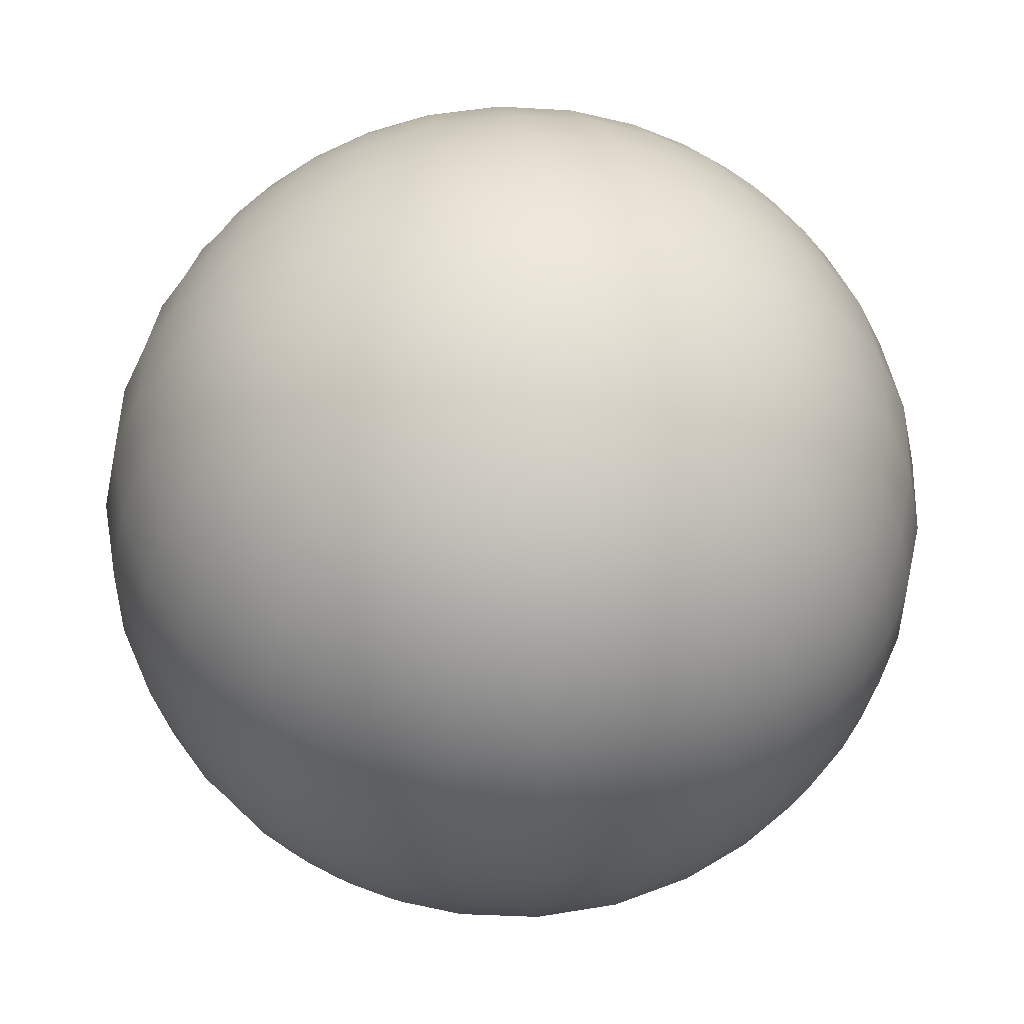
<metadata>
{"format":"obj","ext":"obj","renderer":"f3d","projection":"perspective","resolution":1024,"background":"white","views":[{"elev":49.9,"azim":-10.4,"up":"+Z"}]}
</metadata>
<code>
o Cube
v 0.7436 0.7436 -0.7436
v 0.7436 -0.7436 -0.7436
v 0.7436 0.7436 0.7436
v 0.7436 -0.7436 0.7436
v -0.7436 0.7436 -0.7436
v -0.7436 -0.7436 -0.7436
v -0.7436 0.7436 0.7436
v -0.7436 -0.7436 0.7436
v -0.798 -0.798 -0.6207
v -0.8477 -0.8477 -0.471
v -0.8865 -0.8865 -0.2955
v -0.908 -0.908 -0.1009
v -0.908 -0.908 0.1009
v -0.8865 -0.8865 0.2955
v -0.8477 -0.8477 0.471
v -0.798 -0.798 0.6207
v 0.6207 -0.798 -0.798
v 0.471 -0.8477 -0.8477
v 0.2955 -0.8865 -0.8865
v 0.1009 -0.908 -0.908
v -0.1009 -0.908 -0.908
v -0.2955 -0.8865 -0.8865
v -0.471 -0.8477 -0.8477
v -0.6207 -0.798 -0.798
v 0.798 0.6207 -0.798
v 0.8477 0.471 -0.8477
v 0.8865 0.2955 -0.8865
v 0.908 0.1009 -0.908
v 0.908 -0.1009 -0.908
v 0.8865 -0.2955 -0.8865
v 0.8477 -0.471 -0.8477
v 0.798 -0.6207 -0.798
v -0.798 -0.6207 0.798
v -0.8477 -0.471 0.8477
v -0.8865 -0.2955 0.8865
v -0.908 -0.1009 0.908
v -0.908 0.1009 0.908
v -0.8865 0.2955 0.8865
v -0.8477 0.471 0.8477
v -0.798 0.6207 0.798
v 0.798 0.6207 0.798
v 0.8477 0.471 0.8477
v 0.8865 0.2955 0.8865
v 0.908 0.1009 0.908
v 0.908 -0.1009 0.908
v 0.8865 -0.2955 0.8865
v 0.8477 -0.471 0.8477
v 0.798 -0.6207 0.798
v -0.798 0.6207 -0.798
v -0.8477 0.471 -0.8477
v -0.8865 0.2955 -0.8865
v -0.908 0.1009 -0.908
v -0.908 -0.1009 -0.908
v -0.8865 -0.2955 -0.8865
v -0.8477 -0.471 -0.8477
v -0.798 -0.6207 -0.798
v 0.6207 0.798 0.798
v 0.471 0.8477 0.8477
v 0.2955 0.8865 0.8865
v 0.1009 0.908 0.908
v -0.1009 0.908 0.908
v -0.2955 0.8865 0.8865
v -0.471 0.8477 0.8477
v -0.6207 0.798 0.798
v 0.798 0.798 -0.6207
v 0.8477 0.8477 -0.471
v 0.8865 0.8865 -0.2955
v 0.908 0.908 -0.1009
v 0.908 0.908 0.1009
v 0.8865 0.8865 0.2955
v 0.8477 0.8477 0.471
v 0.798 0.798 0.6207
v -0.6207 -0.798 0.798
v -0.471 -0.8477 0.8477
v -0.2955 -0.8865 0.8865
v -0.1009 -0.908 0.908
v 0.1009 -0.908 0.908
v 0.2955 -0.8865 0.8865
v 0.471 -0.8477 0.8477
v 0.6207 -0.798 0.798
v -0.798 0.798 0.6207
v -0.8477 0.8477 0.471
v -0.8865 0.8865 0.2955
v -0.908 0.908 0.1009
v -0.908 0.908 -0.1009
v -0.8865 0.8865 -0.2955
v -0.8477 0.8477 -0.471
v -0.798 0.798 -0.6207
v -0.6207 0.798 -0.798
v -0.471 0.8477 -0.8477
v -0.2955 0.8865 -0.8865
v -0.1009 0.908 -0.908
v 0.1009 0.908 -0.908
v 0.2955 0.8865 -0.8865
v 0.471 0.8477 -0.8477
v 0.6207 0.798 -0.798
v 0.798 -0.798 0.6207
v 0.8477 -0.8477 0.471
v 0.8865 -0.8865 0.2955
v 0.908 -0.908 0.1009
v 0.908 -0.908 -0.1009
v 0.8865 -0.8865 -0.2955
v 0.8477 -0.8477 -0.471
v 0.798 -0.798 -0.6207
v -0.6739 -0.6739 -0.8665
v -0.5173 -0.7242 -0.9311
v -0.3277 -0.7647 -0.9832
v -0.1125 -0.7878 -1.013
v 0.1125 -0.7878 -1.013
v 0.3277 -0.7647 -0.9832
v 0.5173 -0.7242 -0.9311
v 0.6739 -0.6739 -0.8665
v -0.7242 -0.5173 -0.9311
v -0.5627 -0.5627 -1.013
v -0.3603 -0.6006 -1.081
v -0.1245 -0.6226 -1.121
v 0.1245 -0.6226 -1.121
v 0.3603 -0.6006 -1.081
v 0.5627 -0.5627 -1.013
v 0.7242 -0.5173 -0.9311
v -0.7647 -0.3277 -0.9832
v -0.6006 -0.3603 -1.081
v -0.3884 -0.3884 -1.165
v -0.135 -0.4051 -1.215
v 0.135 -0.4051 -1.215
v 0.3884 -0.3884 -1.165
v 0.6006 -0.3603 -1.081
v 0.7647 -0.3277 -0.9832
v -0.7878 -0.1125 -1.013
v -0.6226 -0.1245 -1.121
v -0.4051 -0.135 -1.215
v -0.1414 -0.1414 -1.272
v 0.1414 -0.1414 -1.272
v 0.4051 -0.135 -1.215
v 0.6226 -0.1245 -1.121
v 0.7878 -0.1125 -1.013
v -0.7878 0.1125 -1.013
v -0.6226 0.1245 -1.121
v -0.4051 0.135 -1.215
v -0.1414 0.1414 -1.272
v 0.1414 0.1414 -1.272
v 0.4051 0.135 -1.215
v 0.6226 0.1245 -1.121
v 0.7878 0.1125 -1.013
v -0.7647 0.3277 -0.9832
v -0.6006 0.3603 -1.081
v -0.3884 0.3884 -1.165
v -0.135 0.4051 -1.215
v 0.135 0.4051 -1.215
v 0.3884 0.3884 -1.165
v 0.6006 0.3603 -1.081
v 0.7647 0.3277 -0.9832
v -0.7242 0.5173 -0.9311
v -0.5627 0.5627 -1.013
v -0.3603 0.6006 -1.081
v -0.1245 0.6226 -1.121
v 0.1245 0.6226 -1.121
v 0.3603 0.6006 -1.081
v 0.5627 0.5627 -1.013
v 0.7242 0.5173 -0.9311
v -0.6739 0.6739 -0.8665
v -0.5173 0.7242 -0.9311
v -0.3277 0.7647 -0.9832
v -0.1125 0.7878 -1.013
v 0.1125 0.7878 -1.013
v 0.3277 0.7647 -0.9832
v 0.5173 0.7242 -0.9311
v 0.6739 0.6739 -0.8665
v 0.8665 -0.6739 -0.6739
v 0.9311 -0.7242 -0.5173
v 0.9832 -0.7647 -0.3277
v 1.013 -0.7878 -0.1125
v 1.013 -0.7878 0.1125
v 0.9832 -0.7647 0.3277
v 0.9311 -0.7242 0.5173
v 0.8665 -0.6739 0.6739
v 0.9311 -0.5173 -0.7242
v 1.013 -0.5627 -0.5627
v 1.081 -0.6006 -0.3603
v 1.121 -0.6226 -0.1245
v 1.121 -0.6226 0.1245
v 1.081 -0.6006 0.3603
v 1.013 -0.5627 0.5627
v 0.9311 -0.5173 0.7242
v 0.9832 -0.3277 -0.7647
v 1.081 -0.3603 -0.6006
v 1.165 -0.3884 -0.3884
v 1.215 -0.4051 -0.135
v 1.215 -0.4051 0.135
v 1.165 -0.3884 0.3884
v 1.081 -0.3603 0.6006
v 0.9832 -0.3277 0.7647
v 1.013 -0.1125 -0.7878
v 1.121 -0.1245 -0.6226
v 1.215 -0.135 -0.4051
v 1.272 -0.1414 -0.1414
v 1.272 -0.1414 0.1414
v 1.215 -0.135 0.4051
v 1.121 -0.1245 0.6226
v 1.013 -0.1125 0.7878
v 1.013 0.1125 -0.7878
v 1.121 0.1245 -0.6226
v 1.215 0.135 -0.4051
v 1.272 0.1414 -0.1414
v 1.272 0.1414 0.1414
v 1.215 0.135 0.4051
v 1.121 0.1245 0.6226
v 1.013 0.1125 0.7878
v 0.9832 0.3277 -0.7647
v 1.081 0.3603 -0.6006
v 1.165 0.3884 -0.3884
v 1.215 0.4051 -0.135
v 1.215 0.4051 0.135
v 1.165 0.3884 0.3884
v 1.081 0.3603 0.6006
v 0.9832 0.3277 0.7647
v 0.9311 0.5173 -0.7242
v 1.013 0.5627 -0.5627
v 1.081 0.6006 -0.3603
v 1.121 0.6226 -0.1245
v 1.121 0.6226 0.1245
v 1.081 0.6006 0.3603
v 1.013 0.5627 0.5627
v 0.9311 0.5173 0.7242
v 0.8665 0.6739 -0.6739
v 0.9311 0.7242 -0.5173
v 0.9832 0.7647 -0.3277
v 1.013 0.7878 -0.1125
v 1.013 0.7878 0.1125
v 0.9832 0.7647 0.3277
v 0.9311 0.7242 0.5173
v 0.8665 0.6739 0.6739
v -0.6739 -0.8665 -0.6739
v -0.7242 -0.9311 -0.5173
v -0.7647 -0.9832 -0.3277
v -0.7878 -1.013 -0.1125
v -0.7878 -1.013 0.1125
v -0.7647 -0.9832 0.3277
v -0.7242 -0.9311 0.5173
v -0.6739 -0.8665 0.6739
v -0.5173 -0.9311 -0.7242
v -0.5627 -1.013 -0.5627
v -0.6006 -1.081 -0.3603
v -0.6226 -1.121 -0.1245
v -0.6226 -1.121 0.1245
v -0.6006 -1.081 0.3603
v -0.5627 -1.013 0.5627
v -0.5173 -0.9311 0.7242
v -0.3277 -0.9832 -0.7647
v -0.3603 -1.081 -0.6006
v -0.3884 -1.165 -0.3884
v -0.4051 -1.215 -0.135
v -0.4051 -1.215 0.135
v -0.3884 -1.165 0.3884
v -0.3603 -1.081 0.6006
v -0.3277 -0.9832 0.7647
v -0.1125 -1.013 -0.7878
v -0.1245 -1.121 -0.6226
v -0.135 -1.215 -0.4051
v -0.1414 -1.272 -0.1414
v -0.1414 -1.272 0.1414
v -0.135 -1.215 0.4051
v -0.1245 -1.121 0.6226
v -0.1125 -1.013 0.7878
v 0.1125 -1.013 -0.7878
v 0.1245 -1.121 -0.6226
v 0.135 -1.215 -0.4051
v 0.1414 -1.272 -0.1414
v 0.1414 -1.272 0.1414
v 0.135 -1.215 0.4051
v 0.1245 -1.121 0.6226
v 0.1125 -1.013 0.7878
v 0.3277 -0.9832 -0.7647
v 0.3603 -1.081 -0.6006
v 0.3884 -1.165 -0.3884
v 0.4051 -1.215 -0.135
v 0.4051 -1.215 0.135
v 0.3884 -1.165 0.3884
v 0.3603 -1.081 0.6006
v 0.3277 -0.9832 0.7647
v 0.5173 -0.9311 -0.7242
v 0.5627 -1.013 -0.5627
v 0.6006 -1.081 -0.3603
v 0.6226 -1.121 -0.1245
v 0.6226 -1.121 0.1245
v 0.6006 -1.081 0.3603
v 0.5627 -1.013 0.5627
v 0.5173 -0.9311 0.7242
v 0.6739 -0.8665 -0.6739
v 0.7242 -0.9311 -0.5173
v 0.7647 -0.9832 -0.3277
v 0.7878 -1.013 -0.1125
v 0.7878 -1.013 0.1125
v 0.7647 -0.9832 0.3277
v 0.7242 -0.9311 0.5173
v 0.6739 -0.8665 0.6739
v -0.8665 -0.6739 0.6739
v -0.9311 -0.7242 0.5173
v -0.9832 -0.7647 0.3277
v -1.013 -0.7878 0.1125
v -1.013 -0.7878 -0.1125
v -0.9832 -0.7647 -0.3277
v -0.9311 -0.7242 -0.5173
v -0.8665 -0.6739 -0.6739
v -0.9311 -0.5173 0.7242
v -1.013 -0.5627 0.5627
v -1.081 -0.6006 0.3603
v -1.121 -0.6226 0.1245
v -1.121 -0.6226 -0.1245
v -1.081 -0.6006 -0.3603
v -1.013 -0.5627 -0.5627
v -0.9311 -0.5173 -0.7242
v -0.9832 -0.3277 0.7647
v -1.081 -0.3603 0.6006
v -1.165 -0.3884 0.3884
v -1.215 -0.4051 0.135
v -1.215 -0.4051 -0.135
v -1.165 -0.3884 -0.3884
v -1.081 -0.3603 -0.6006
v -0.9832 -0.3277 -0.7647
v -1.013 -0.1125 0.7878
v -1.121 -0.1245 0.6226
v -1.215 -0.135 0.4051
v -1.272 -0.1414 0.1414
v -1.272 -0.1414 -0.1414
v -1.215 -0.135 -0.4051
v -1.121 -0.1245 -0.6226
v -1.013 -0.1125 -0.7878
v -1.013 0.1125 0.7878
v -1.121 0.1245 0.6226
v -1.215 0.135 0.4051
v -1.272 0.1414 0.1414
v -1.272 0.1414 -0.1414
v -1.215 0.135 -0.4051
v -1.121 0.1245 -0.6226
v -1.013 0.1125 -0.7878
v -0.9832 0.3277 0.7647
v -1.081 0.3603 0.6006
v -1.165 0.3884 0.3884
v -1.215 0.4051 0.135
v -1.215 0.4051 -0.135
v -1.165 0.3884 -0.3884
v -1.081 0.3603 -0.6006
v -0.9832 0.3277 -0.7647
v -0.9311 0.5173 0.7242
v -1.013 0.5627 0.5627
v -1.081 0.6006 0.3603
v -1.121 0.6226 0.1245
v -1.121 0.6226 -0.1245
v -1.081 0.6006 -0.3603
v -1.013 0.5627 -0.5627
v -0.9311 0.5173 -0.7242
v -0.8665 0.6739 0.6739
v -0.9311 0.7242 0.5173
v -0.9832 0.7647 0.3277
v -1.013 0.7878 0.1125
v -1.013 0.7878 -0.1125
v -0.9832 0.7647 -0.3277
v -0.9311 0.7242 -0.5173
v -0.8665 0.6739 -0.6739
v 0.6739 -0.6739 0.8665
v 0.5173 -0.7242 0.9311
v 0.3277 -0.7647 0.9832
v 0.1125 -0.7878 1.013
v -0.1125 -0.7878 1.013
v -0.3277 -0.7647 0.9832
v -0.5173 -0.7242 0.9311
v -0.6739 -0.6739 0.8665
v 0.7242 -0.5173 0.9311
v 0.5627 -0.5627 1.013
v 0.3603 -0.6006 1.081
v 0.1245 -0.6226 1.121
v -0.1245 -0.6226 1.121
v -0.3603 -0.6006 1.081
v -0.5627 -0.5627 1.013
v -0.7242 -0.5173 0.9311
v 0.7647 -0.3277 0.9832
v 0.6006 -0.3603 1.081
v 0.3884 -0.3884 1.165
v 0.135 -0.4051 1.215
v -0.135 -0.4051 1.215
v -0.3884 -0.3884 1.165
v -0.6006 -0.3603 1.081
v -0.7647 -0.3277 0.9832
v 0.7878 -0.1125 1.013
v 0.6226 -0.1245 1.121
v 0.4051 -0.135 1.215
v 0.1414 -0.1414 1.272
v -0.1414 -0.1414 1.272
v -0.4051 -0.135 1.215
v -0.6226 -0.1245 1.121
v -0.7878 -0.1125 1.013
v 0.7878 0.1125 1.013
v 0.6226 0.1245 1.121
v 0.4051 0.135 1.215
v 0.1414 0.1414 1.272
v -0.1414 0.1414 1.272
v -0.4051 0.135 1.215
v -0.6226 0.1245 1.121
v -0.7878 0.1125 1.013
v 0.7647 0.3277 0.9832
v 0.6006 0.3603 1.081
v 0.3884 0.3884 1.165
v 0.135 0.4051 1.215
v -0.135 0.4051 1.215
v -0.3884 0.3884 1.165
v -0.6006 0.3603 1.081
v -0.7647 0.3277 0.9832
v 0.7242 0.5173 0.9311
v 0.5627 0.5627 1.013
v 0.3603 0.6006 1.081
v 0.1245 0.6226 1.121
v -0.1245 0.6226 1.121
v -0.3603 0.6006 1.081
v -0.5627 0.5627 1.013
v -0.7242 0.5173 0.9311
v 0.6739 0.6739 0.8665
v 0.5173 0.7242 0.9311
v 0.3277 0.7647 0.9832
v 0.1125 0.7878 1.013
v -0.1125 0.7878 1.013
v -0.3277 0.7647 0.9832
v -0.5173 0.7242 0.9311
v -0.6739 0.6739 0.8665
v 0.6739 0.8665 -0.6739
v 0.7242 0.9311 -0.5173
v 0.7647 0.9832 -0.3277
v 0.7878 1.013 -0.1125
v 0.7878 1.013 0.1125
v 0.7647 0.9832 0.3277
v 0.7242 0.9311 0.5173
v 0.6739 0.8665 0.6739
v 0.5173 0.9311 -0.7242
v 0.5627 1.013 -0.5627
v 0.6006 1.081 -0.3603
v 0.6226 1.121 -0.1245
v 0.6226 1.121 0.1245
v 0.6006 1.081 0.3603
v 0.5627 1.013 0.5627
v 0.5173 0.9311 0.7242
v 0.3277 0.9832 -0.7647
v 0.3603 1.081 -0.6006
v 0.3884 1.165 -0.3884
v 0.4051 1.215 -0.135
v 0.4051 1.215 0.135
v 0.3884 1.165 0.3884
v 0.3603 1.081 0.6006
v 0.3277 0.9832 0.7647
v 0.1125 1.013 -0.7878
v 0.1245 1.121 -0.6226
v 0.135 1.215 -0.4051
v 0.1414 1.272 -0.1414
v 0.1414 1.272 0.1414
v 0.135 1.215 0.4051
v 0.1245 1.121 0.6226
v 0.1125 1.013 0.7878
v -0.1125 1.013 -0.7878
v -0.1245 1.121 -0.6226
v -0.135 1.215 -0.4051
v -0.1414 1.272 -0.1414
v -0.1414 1.272 0.1414
v -0.135 1.215 0.4051
v -0.1245 1.121 0.6226
v -0.1125 1.013 0.7878
v -0.3277 0.9832 -0.7647
v -0.3603 1.081 -0.6006
v -0.3884 1.165 -0.3884
v -0.4051 1.215 -0.135
v -0.4051 1.215 0.135
v -0.3884 1.165 0.3884
v -0.3603 1.081 0.6006
v -0.3277 0.9832 0.7647
v -0.5173 0.9311 -0.7242
v -0.5627 1.013 -0.5627
v -0.6006 1.081 -0.3603
v -0.6226 1.121 -0.1245
v -0.6226 1.121 0.1245
v -0.6006 1.081 0.3603
v -0.5627 1.013 0.5627
v -0.5173 0.9311 0.7242
v -0.6739 0.8665 -0.6739
v -0.7242 0.9311 -0.5173
v -0.7647 0.9832 -0.3277
v -0.7878 1.013 -0.1125
v -0.7878 1.013 0.1125
v -0.7647 0.9832 0.3277
v -0.7242 0.9311 0.5173
v -0.6739 0.8665 0.6739
f 488 81 7 64
f 424 64 7 40
f 360 88 5 49
f 296 97 4 80
f 232 72 3 41
f 168 96 1 25
f 17 112 32 2
f 112 120 31 32
f 120 128 30 31
f 128 136 29 30
f 136 144 28 29
f 144 152 27 28
f 152 160 26 27
f 160 168 25 26
f 6 56 105 24
f 24 105 106 23
f 23 106 107 22
f 22 107 108 21
f 21 108 109 20
f 20 109 110 19
f 19 110 111 18
f 18 111 112 17
f 56 55 113 105
f 105 113 114 106
f 106 114 115 107
f 107 115 116 108
f 108 116 117 109
f 109 117 118 110
f 110 118 119 111
f 111 119 120 112
f 55 54 121 113
f 113 121 122 114
f 114 122 123 115
f 115 123 124 116
f 116 124 125 117
f 117 125 126 118
f 118 126 127 119
f 119 127 128 120
f 54 53 129 121
f 121 129 130 122
f 122 130 131 123
f 123 131 132 124
f 124 132 133 125
f 125 133 134 126
f 126 134 135 127
f 127 135 136 128
f 53 52 137 129
f 129 137 138 130
f 130 138 139 131
f 131 139 140 132
f 132 140 141 133
f 133 141 142 134
f 134 142 143 135
f 135 143 144 136
f 52 51 145 137
f 137 145 146 138
f 138 146 147 139
f 139 147 148 140
f 140 148 149 141
f 141 149 150 142
f 142 150 151 143
f 143 151 152 144
f 51 50 153 145
f 145 153 154 146
f 146 154 155 147
f 147 155 156 148
f 148 156 157 149
f 149 157 158 150
f 150 158 159 151
f 151 159 160 152
f 50 49 161 153
f 153 161 162 154
f 154 162 163 155
f 155 163 164 156
f 156 164 165 157
f 157 165 166 158
f 158 166 167 159
f 159 167 168 160
f 49 5 89 161
f 161 89 90 162
f 162 90 91 163
f 163 91 92 164
f 164 92 93 165
f 165 93 94 166
f 166 94 95 167
f 167 95 96 168
f 97 176 48 4
f 176 184 47 48
f 184 192 46 47
f 192 200 45 46
f 200 208 44 45
f 208 216 43 44
f 216 224 42 43
f 224 232 41 42
f 2 32 169 104
f 104 169 170 103
f 103 170 171 102
f 102 171 172 101
f 101 172 173 100
f 100 173 174 99
f 99 174 175 98
f 98 175 176 97
f 32 31 177 169
f 169 177 178 170
f 170 178 179 171
f 171 179 180 172
f 172 180 181 173
f 173 181 182 174
f 174 182 183 175
f 175 183 184 176
f 31 30 185 177
f 177 185 186 178
f 178 186 187 179
f 179 187 188 180
f 180 188 189 181
f 181 189 190 182
f 182 190 191 183
f 183 191 192 184
f 30 29 193 185
f 185 193 194 186
f 186 194 195 187
f 187 195 196 188
f 188 196 197 189
f 189 197 198 190
f 190 198 199 191
f 191 199 200 192
f 29 28 201 193
f 193 201 202 194
f 194 202 203 195
f 195 203 204 196
f 196 204 205 197
f 197 205 206 198
f 198 206 207 199
f 199 207 208 200
f 28 27 209 201
f 201 209 210 202
f 202 210 211 203
f 203 211 212 204
f 204 212 213 205
f 205 213 214 206
f 206 214 215 207
f 207 215 216 208
f 27 26 217 209
f 209 217 218 210
f 210 218 219 211
f 211 219 220 212
f 212 220 221 213
f 213 221 222 214
f 214 222 223 215
f 215 223 224 216
f 26 25 225 217
f 217 225 226 218
f 218 226 227 219
f 219 227 228 220
f 220 228 229 221
f 221 229 230 222
f 222 230 231 223
f 223 231 232 224
f 25 1 65 225
f 225 65 66 226
f 226 66 67 227
f 227 67 68 228
f 228 68 69 229
f 229 69 70 230
f 230 70 71 231
f 231 71 72 232
f 16 240 73 8
f 240 248 74 73
f 248 256 75 74
f 256 264 76 75
f 264 272 77 76
f 272 280 78 77
f 280 288 79 78
f 288 296 80 79
f 6 24 233 9
f 9 233 234 10
f 10 234 235 11
f 11 235 236 12
f 12 236 237 13
f 13 237 238 14
f 14 238 239 15
f 15 239 240 16
f 24 23 241 233
f 233 241 242 234
f 234 242 243 235
f 235 243 244 236
f 236 244 245 237
f 237 245 246 238
f 238 246 247 239
f 239 247 248 240
f 23 22 249 241
f 241 249 250 242
f 242 250 251 243
f 243 251 252 244
f 244 252 253 245
f 245 253 254 246
f 246 254 255 247
f 247 255 256 248
f 22 21 257 249
f 249 257 258 250
f 250 258 259 251
f 251 259 260 252
f 252 260 261 253
f 253 261 262 254
f 254 262 263 255
f 255 263 264 256
f 21 20 265 257
f 257 265 266 258
f 258 266 267 259
f 259 267 268 260
f 260 268 269 261
f 261 269 270 262
f 262 270 271 263
f 263 271 272 264
f 20 19 273 265
f 265 273 274 266
f 266 274 275 267
f 267 275 276 268
f 268 276 277 269
f 269 277 278 270
f 270 278 279 271
f 271 279 280 272
f 19 18 281 273
f 273 281 282 274
f 274 282 283 275
f 275 283 284 276
f 276 284 285 277
f 277 285 286 278
f 278 286 287 279
f 279 287 288 280
f 18 17 289 281
f 281 289 290 282
f 282 290 291 283
f 283 291 292 284
f 284 292 293 285
f 285 293 294 286
f 286 294 295 287
f 287 295 296 288
f 17 2 104 289
f 289 104 103 290
f 290 103 102 291
f 291 102 101 292
f 292 101 100 293
f 293 100 99 294
f 294 99 98 295
f 295 98 97 296
f 9 304 56 6
f 304 312 55 56
f 312 320 54 55
f 320 328 53 54
f 328 336 52 53
f 336 344 51 52
f 344 352 50 51
f 352 360 49 50
f 8 33 297 16
f 16 297 298 15
f 15 298 299 14
f 14 299 300 13
f 13 300 301 12
f 12 301 302 11
f 11 302 303 10
f 10 303 304 9
f 33 34 305 297
f 297 305 306 298
f 298 306 307 299
f 299 307 308 300
f 300 308 309 301
f 301 309 310 302
f 302 310 311 303
f 303 311 312 304
f 34 35 313 305
f 305 313 314 306
f 306 314 315 307
f 307 315 316 308
f 308 316 317 309
f 309 317 318 310
f 310 318 319 311
f 311 319 320 312
f 35 36 321 313
f 313 321 322 314
f 314 322 323 315
f 315 323 324 316
f 316 324 325 317
f 317 325 326 318
f 318 326 327 319
f 319 327 328 320
f 36 37 329 321
f 321 329 330 322
f 322 330 331 323
f 323 331 332 324
f 324 332 333 325
f 325 333 334 326
f 326 334 335 327
f 327 335 336 328
f 37 38 337 329
f 329 337 338 330
f 330 338 339 331
f 331 339 340 332
f 332 340 341 333
f 333 341 342 334
f 334 342 343 335
f 335 343 344 336
f 38 39 345 337
f 337 345 346 338
f 338 346 347 339
f 339 347 348 340
f 340 348 349 341
f 341 349 350 342
f 342 350 351 343
f 343 351 352 344
f 39 40 353 345
f 345 353 354 346
f 346 354 355 347
f 347 355 356 348
f 348 356 357 349
f 349 357 358 350
f 350 358 359 351
f 351 359 360 352
f 40 7 81 353
f 353 81 82 354
f 354 82 83 355
f 355 83 84 356
f 356 84 85 357
f 357 85 86 358
f 358 86 87 359
f 359 87 88 360
f 73 368 33 8
f 368 376 34 33
f 376 384 35 34
f 384 392 36 35
f 392 400 37 36
f 400 408 38 37
f 408 416 39 38
f 416 424 40 39
f 4 48 361 80
f 80 361 362 79
f 79 362 363 78
f 78 363 364 77
f 77 364 365 76
f 76 365 366 75
f 75 366 367 74
f 74 367 368 73
f 48 47 369 361
f 361 369 370 362
f 362 370 371 363
f 363 371 372 364
f 364 372 373 365
f 365 373 374 366
f 366 374 375 367
f 367 375 376 368
f 47 46 377 369
f 369 377 378 370
f 370 378 379 371
f 371 379 380 372
f 372 380 381 373
f 373 381 382 374
f 374 382 383 375
f 375 383 384 376
f 46 45 385 377
f 377 385 386 378
f 378 386 387 379
f 379 387 388 380
f 380 388 389 381
f 381 389 390 382
f 382 390 391 383
f 383 391 392 384
f 45 44 393 385
f 385 393 394 386
f 386 394 395 387
f 387 395 396 388
f 388 396 397 389
f 389 397 398 390
f 390 398 399 391
f 391 399 400 392
f 44 43 401 393
f 393 401 402 394
f 394 402 403 395
f 395 403 404 396
f 396 404 405 397
f 397 405 406 398
f 398 406 407 399
f 399 407 408 400
f 43 42 409 401
f 401 409 410 402
f 402 410 411 403
f 403 411 412 404
f 404 412 413 405
f 405 413 414 406
f 406 414 415 407
f 407 415 416 408
f 42 41 417 409
f 409 417 418 410
f 410 418 419 411
f 411 419 420 412
f 412 420 421 413
f 413 421 422 414
f 414 422 423 415
f 415 423 424 416
f 41 3 57 417
f 417 57 58 418
f 418 58 59 419
f 419 59 60 420
f 420 60 61 421
f 421 61 62 422
f 422 62 63 423
f 423 63 64 424
f 72 432 57 3
f 432 440 58 57
f 440 448 59 58
f 448 456 60 59
f 456 464 61 60
f 464 472 62 61
f 472 480 63 62
f 480 488 64 63
f 1 96 425 65
f 65 425 426 66
f 66 426 427 67
f 67 427 428 68
f 68 428 429 69
f 69 429 430 70
f 70 430 431 71
f 71 431 432 72
f 96 95 433 425
f 425 433 434 426
f 426 434 435 427
f 427 435 436 428
f 428 436 437 429
f 429 437 438 430
f 430 438 439 431
f 431 439 440 432
f 95 94 441 433
f 433 441 442 434
f 434 442 443 435
f 435 443 444 436
f 436 444 445 437
f 437 445 446 438
f 438 446 447 439
f 439 447 448 440
f 94 93 449 441
f 441 449 450 442
f 442 450 451 443
f 443 451 452 444
f 444 452 453 445
f 445 453 454 446
f 446 454 455 447
f 447 455 456 448
f 93 92 457 449
f 449 457 458 450
f 450 458 459 451
f 451 459 460 452
f 452 460 461 453
f 453 461 462 454
f 454 462 463 455
f 455 463 464 456
f 92 91 465 457
f 457 465 466 458
f 458 466 467 459
f 459 467 468 460
f 460 468 469 461
f 461 469 470 462
f 462 470 471 463
f 463 471 472 464
f 91 90 473 465
f 465 473 474 466
f 466 474 475 467
f 467 475 476 468
f 468 476 477 469
f 469 477 478 470
f 470 478 479 471
f 471 479 480 472
f 90 89 481 473
f 473 481 482 474
f 474 482 483 475
f 475 483 484 476
f 476 484 485 477
f 477 485 486 478
f 478 486 487 479
f 479 487 488 480
f 89 5 88 481
f 481 88 87 482
f 482 87 86 483
f 483 86 85 484
f 484 85 84 485
f 485 84 83 486
f 486 83 82 487
f 487 82 81 488

</code>
